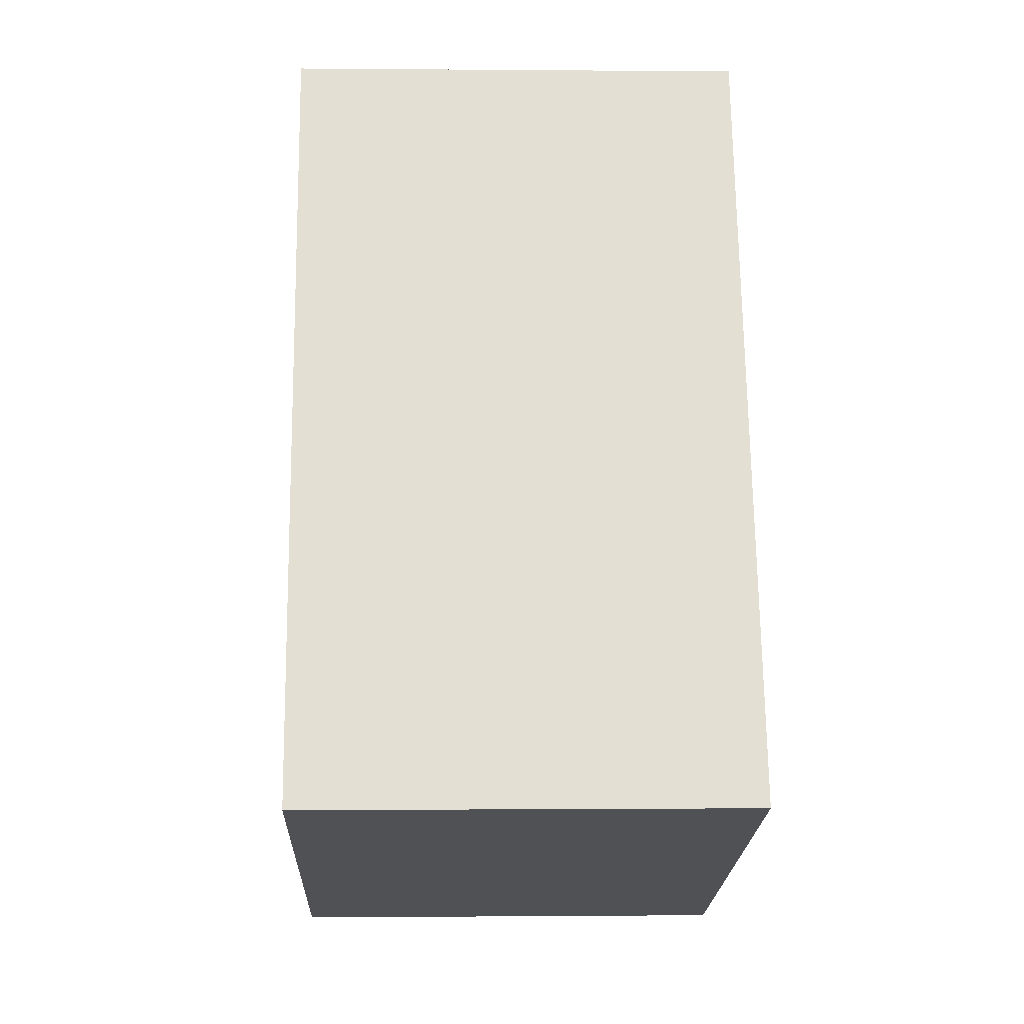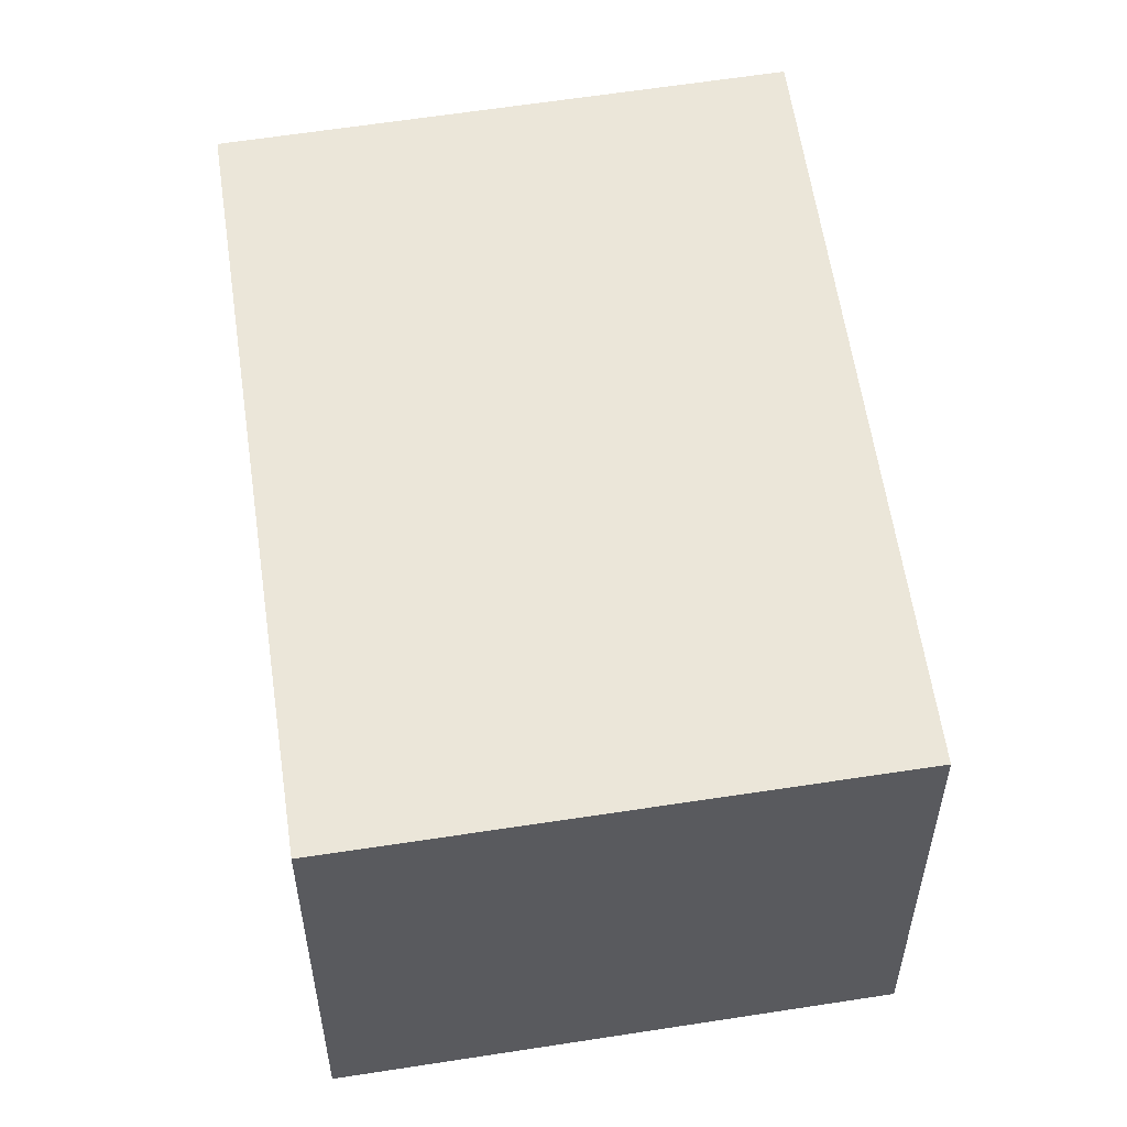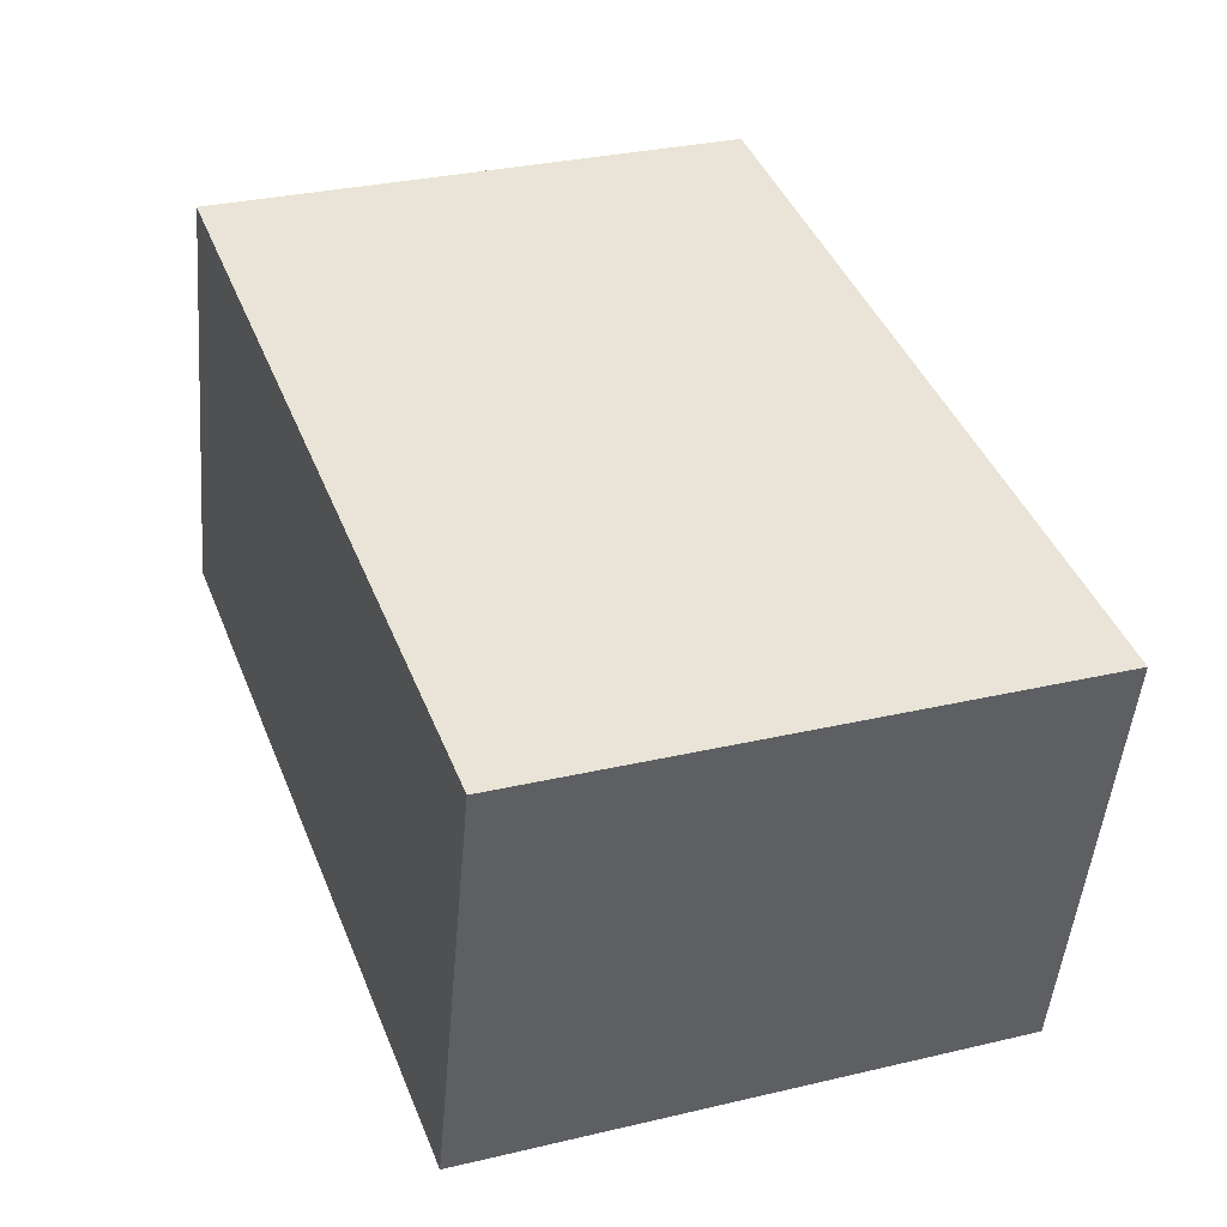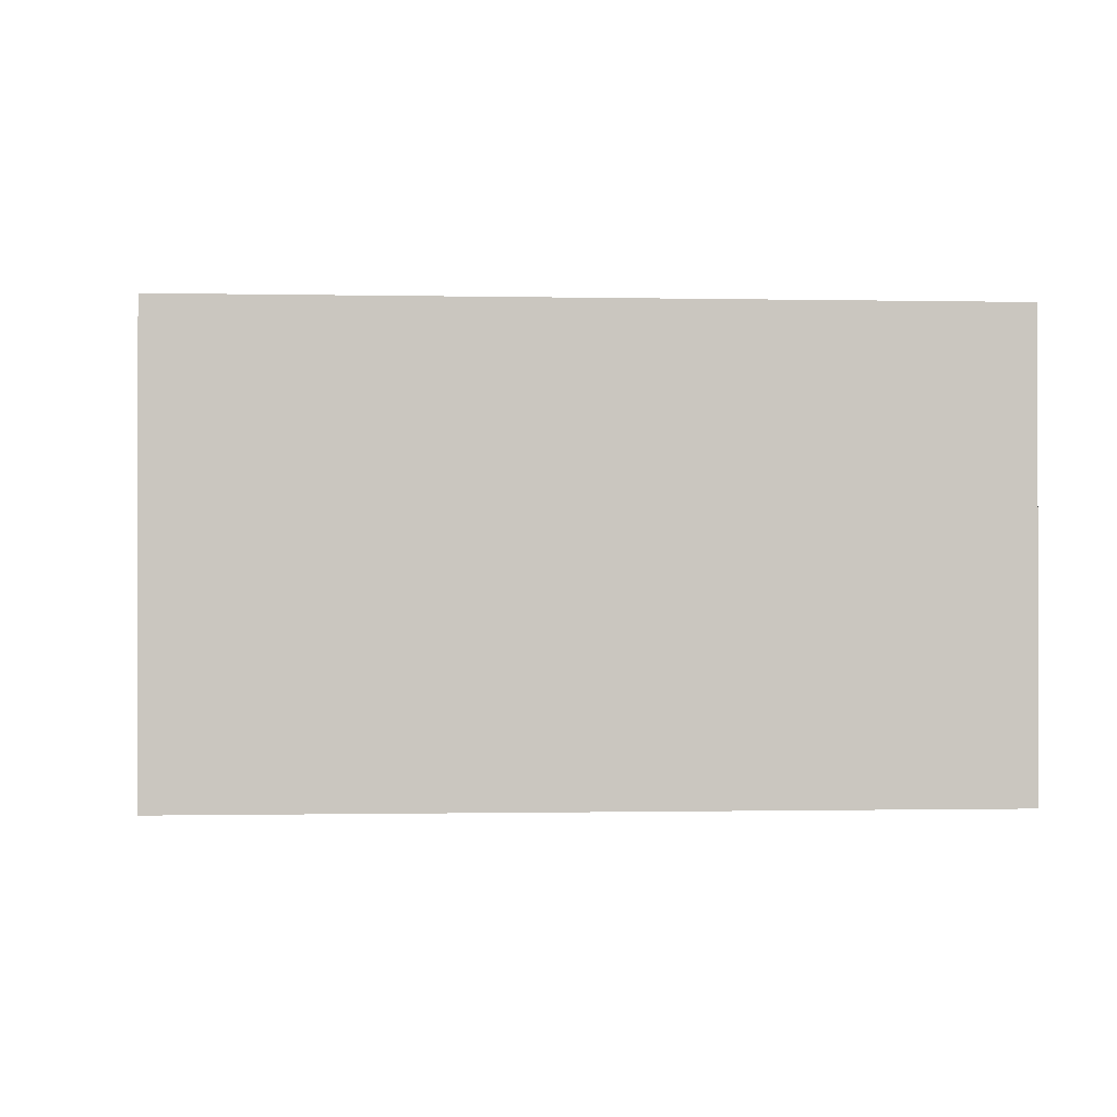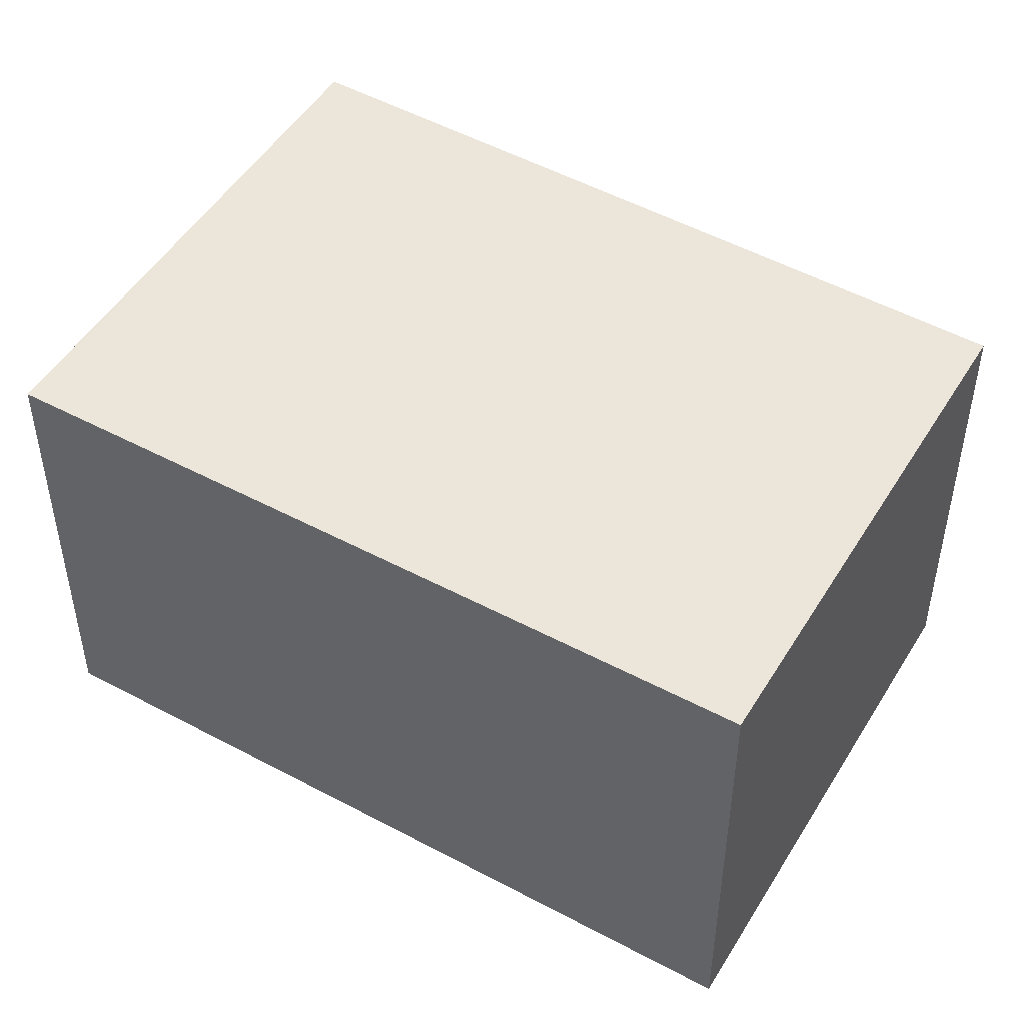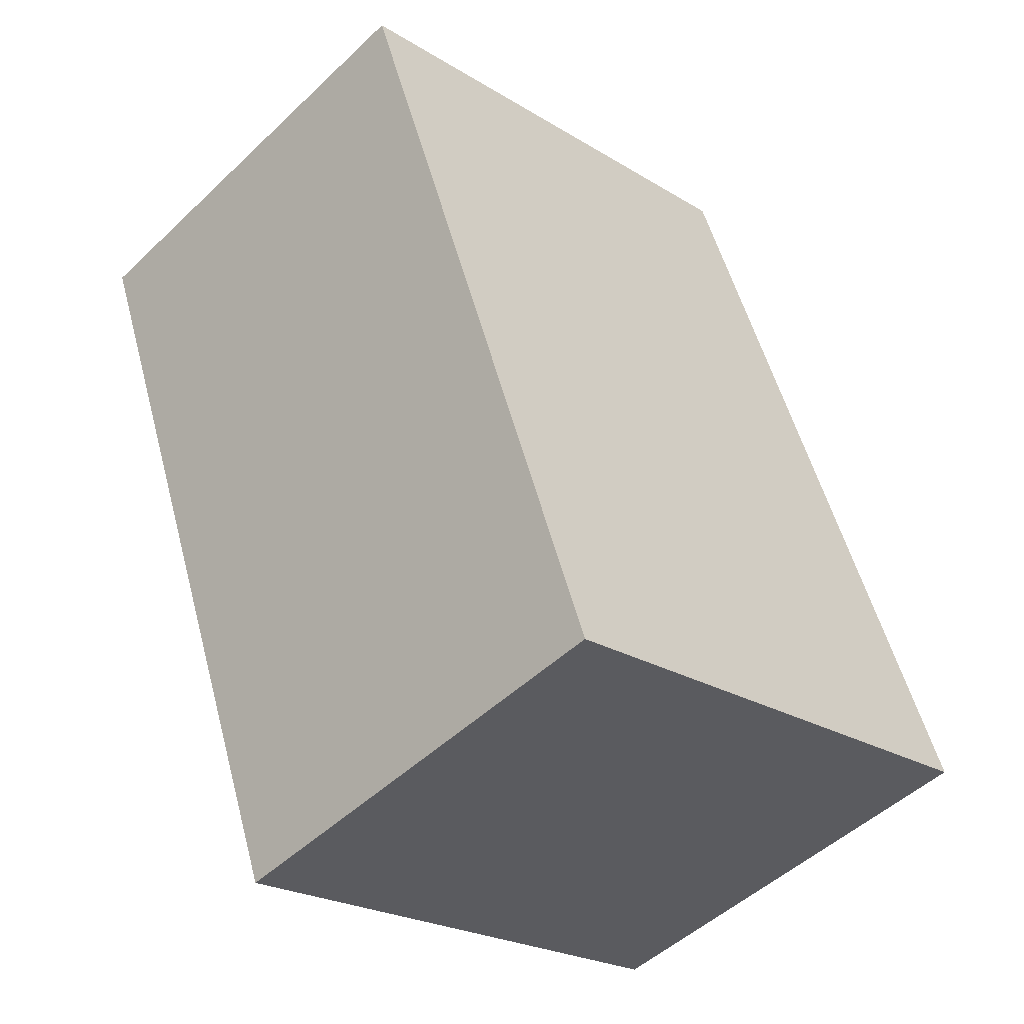
<metadata>
{"format":"obj","ext":"obj","renderer":"f3d","projection":"perspective","resolution":1024,"background":"white","views":[{"elev":-0.4,"azim":88.0,"up":"+Z"},{"elev":56.0,"azim":-29.3,"up":"+Y"},{"elev":-48.3,"azim":-4.9,"up":"+Z"},{"elev":-0.7,"azim":-115.8,"up":"+Y"},{"elev":48.4,"azim":-79.9,"up":"+Y"},{"elev":-49.5,"azim":-43.8,"up":"+Z"}]}
</metadata>
<code>
v  2.606 2.278 0.952
v  1.418 2.278 -3.748
v  0 2.278 1.395e-16
v  4.125 2.278 -2.797
v  1.418 2.295e-16 -3.748
v  0 0 0
v  2.606 -5.829e-17 0.952
v  4.125 1.713e-16 -2.797
g defaultobject
f 1 2 3
f 2 1 4
f 5 3 2
f 3 5 6
f 6 1 3
f 1 6 7
f 7 4 1
f 4 7 8
f 8 2 4
f 2 8 5
f 5 7 6
f 7 5 8

</code>
